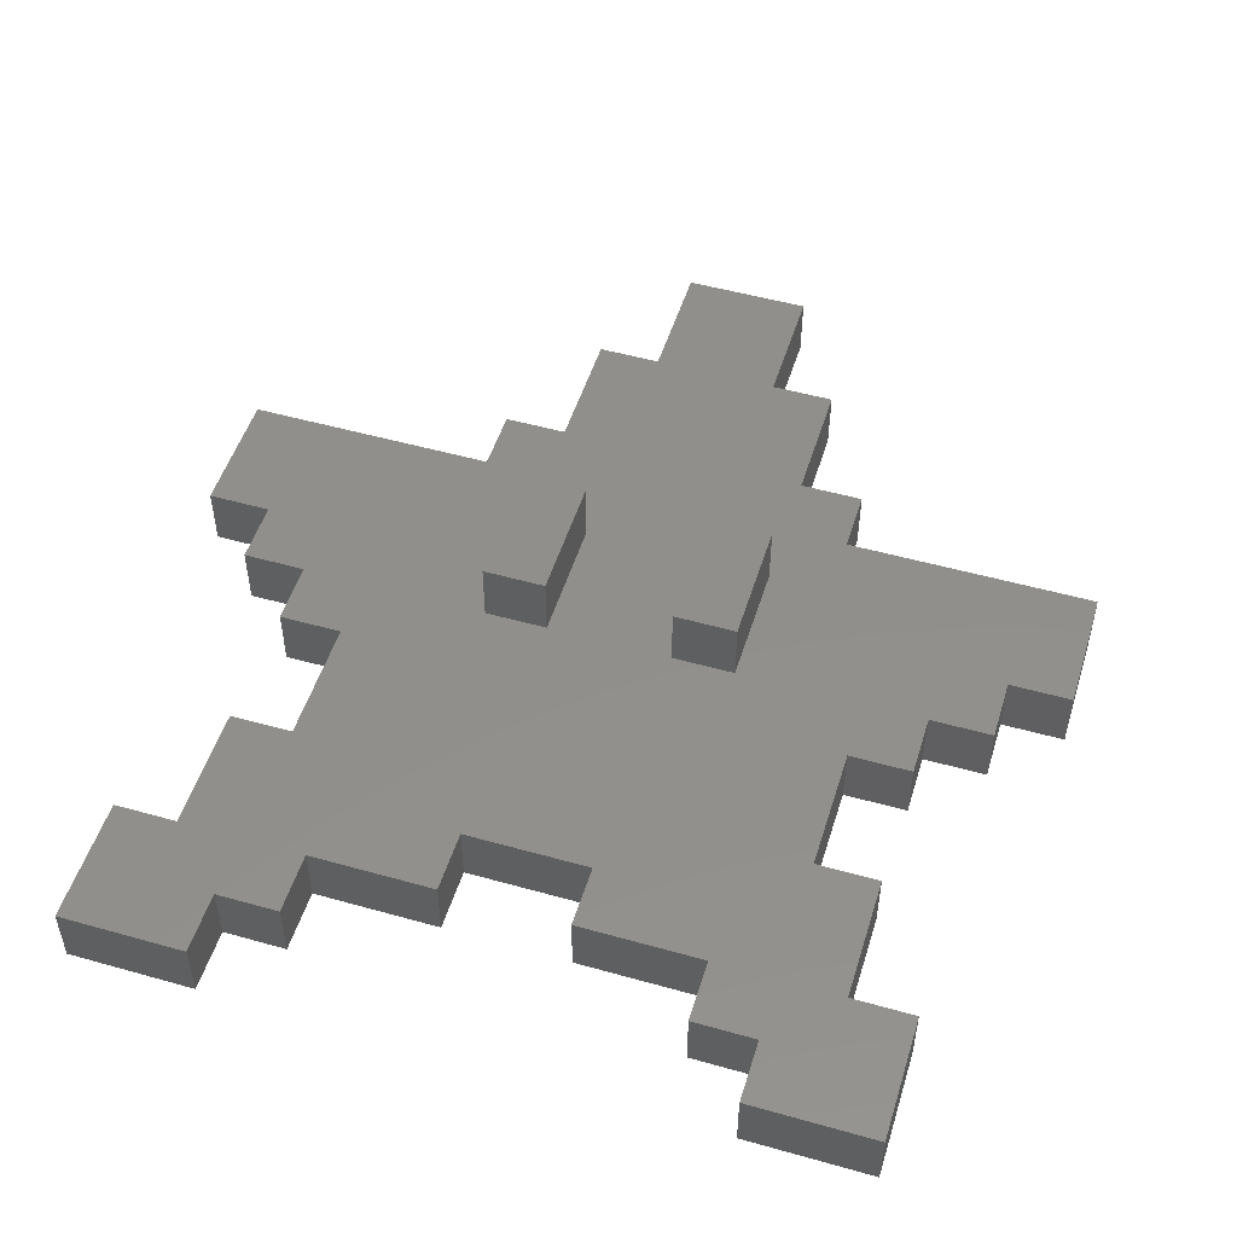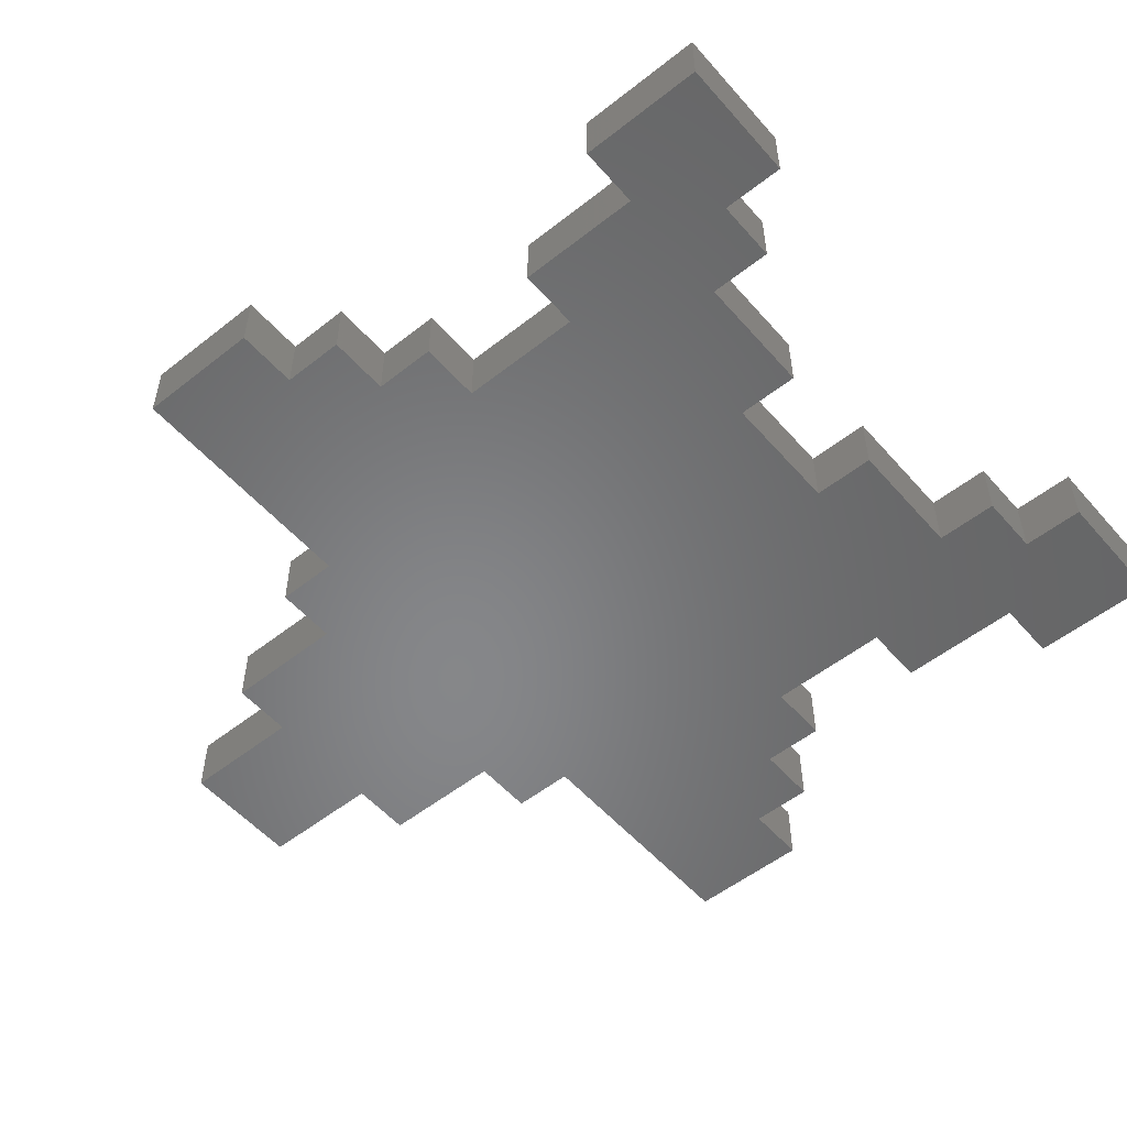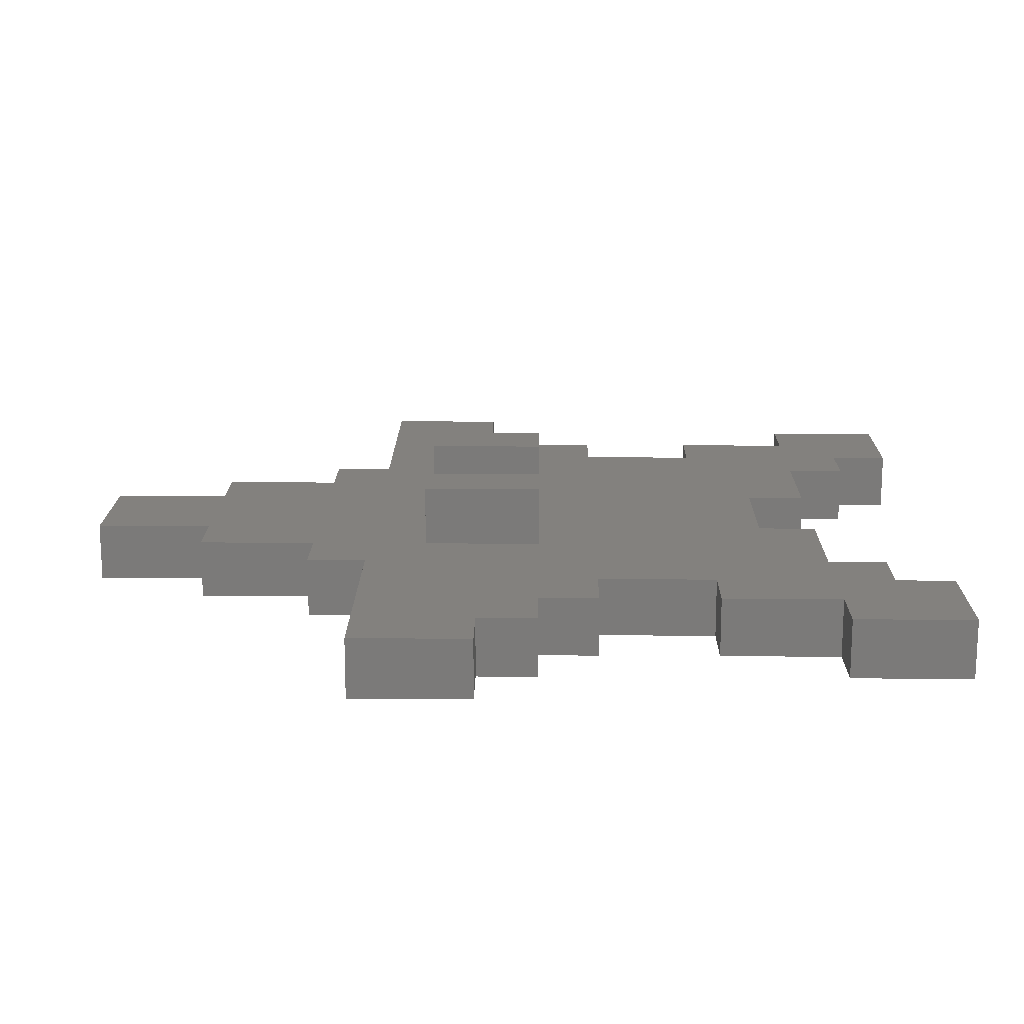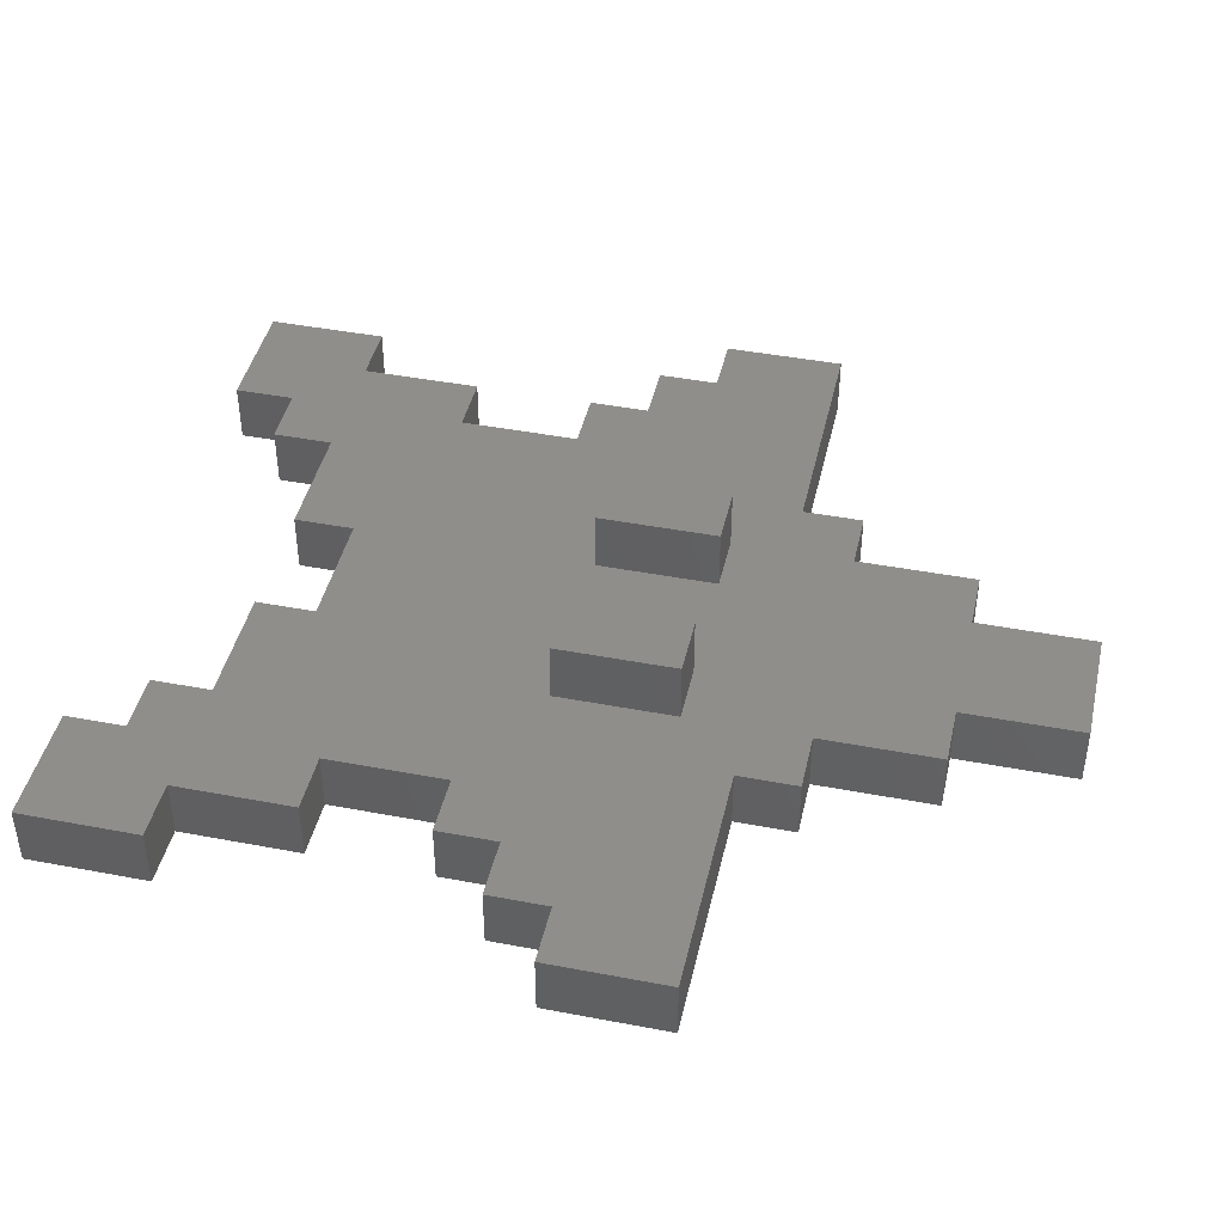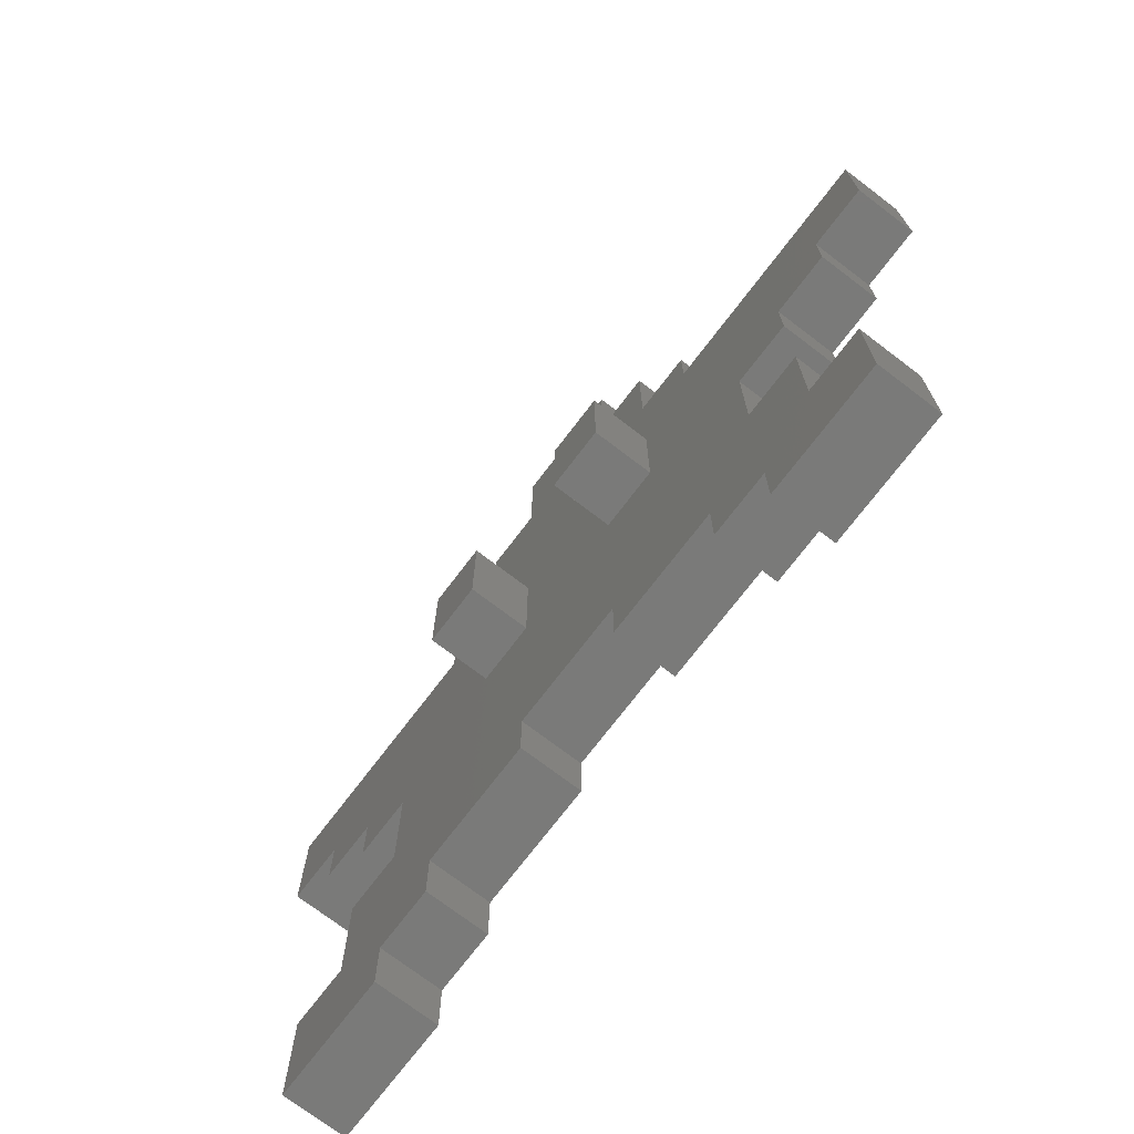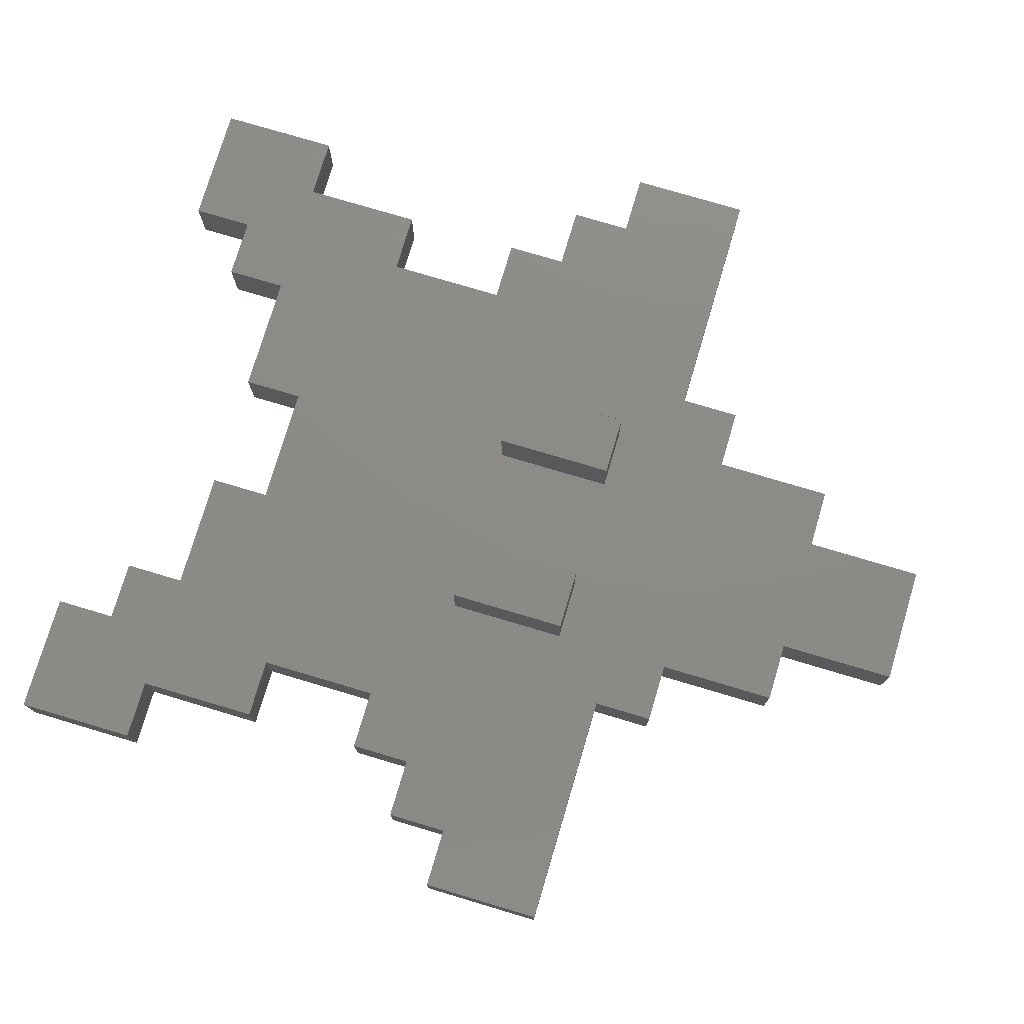
<metadata>
{"format":"stl","ext":"stl","renderer":"f3d","projection":"perspective","resolution":1024,"background":"white","views":[{"elev":50.9,"azim":17.1,"up":"+Z"},{"elev":-53.6,"azim":-49.9,"up":"+Z"},{"elev":16.3,"azim":-89.2,"up":"+Z"},{"elev":43.3,"azim":102.7,"up":"+Z"},{"elev":-73.1,"azim":52.7,"up":"+Y"},{"elev":76.4,"azim":106.6,"up":"+Z"}]}
</metadata>
<code>
# stl→obj: 112 verts, 220 faces
v 12 4 1
v 11 4 1
v 12 2 1
v 13 0 1
v 13 2 1
v 10 2 1
v 11 1 1
v 11 0 1
v 2 2 1
v 4 2 1
v 3 4 1
v 3 1 1
v 4 1 1
v 2 4 1
v 1 0 1
v 1 2 1
v 3 0 1
v 3 6 1
v 2 7 1
v 2 6 1
v 1 8 1
v 1 7 1
v 5 11 1
v 6 13 1
v 5 13 1
v 6 9 1
v 5 9 1
v 4 10 1
v 4 11 1
v 8 13 1
v 8 15 1
v 8 9 1
v 8 7 1
v 6 15 1
v 6 7 1
v 8 3 1
v 6 3 1
v 5 7 1
v 6 2 1
v 0 10 1
v 0 8 1
v 14 10 1
v 13 8 1
v 14 8 1
v 12 7 1
v 13 7 1
v 10 10 1
v 11 6 1
v 12 6 1
v 9 7 1
v 9 9 1
v 10 1 1
v 9 11 1
v 10 11 1
v 8 2 1
v 9 13 1
v 13 0 0
v 12 2 0
v 13 2 0
v 11 1 0
v 11 0 0
v 10 2 0
v 11 4 0
v 12 4 0
v 10 1 0
v 12 6 0
v 11 6 0
v 12 7 0
v 13 7 0
v 13 8 0
v 14 10 0
v 14 8 0
v 10 10 0
v 8 3 0
v 3 6 0
v 8 2 0
v 9 11 0
v 10 11 0
v 4 10 0
v 8 13 0
v 5 11 0
v 9 13 0
v 6 3 0
v 6 13 0
v 8 15 0
v 6 15 0
v 4 2 0
v 6 2 0
v 3 4 0
v 4 11 0
v 5 13 0
v 3 1 0
v 4 1 0
v 2 2 0
v 2 7 0
v 2 6 0
v 1 8 0
v 1 7 0
v 0 10 0
v 0 8 0
v 1 0 0
v 3 0 0
v 1 2 0
v 2 4 0
v 6 7 2
v 6 9 2
v 5 9 2
v 5 7 2
v 9 7 2
v 9 9 2
v 8 9 2
v 8 7 2
f 1 2 3
f 3 4 5
f 6 3 2
f 3 7 4
f 4 7 8
f 9 10 11
f 10 12 13
f 10 9 12
f 9 11 14
f 15 12 9
f 15 9 16
f 12 15 17
f 18 19 20
f 19 21 22
f 23 24 25
f 24 23 26
f 23 27 26
f 28 27 23
f 28 23 29
f 24 30 31
f 30 24 32
f 32 26 33
f 24 31 34
f 32 24 26
f 35 33 26
f 33 35 36
f 35 37 36
f 38 37 35
f 11 38 18
f 19 27 28
f 27 19 38
f 38 11 37
f 37 10 39
f 37 11 10
f 38 19 18
f 28 21 19
f 40 21 28
f 21 40 41
f 42 43 44
f 43 45 46
f 47 43 42
f 45 48 49
f 43 47 45
f 50 2 48
f 51 45 47
f 50 45 51
f 2 50 36
f 7 6 52
f 53 47 54
f 47 53 51
f 45 50 48
f 3 6 7
f 36 50 33
f 2 36 6
f 6 36 55
f 30 53 56
f 32 53 30
f 53 32 51
f 57 58 59
f 60 57 61
f 57 60 58
f 62 58 60
f 58 63 64
f 58 62 63
f 62 60 65
f 66 67 68
f 69 68 70
f 70 71 72
f 73 70 68
f 73 68 67
f 74 63 62
f 70 73 71
f 63 74 67
f 75 67 74
f 67 75 73
f 74 62 76
f 73 77 78
f 73 79 77
f 80 77 81
f 77 80 82
f 75 74 83
f 80 81 84
f 85 84 86
f 87 83 88
f 80 84 85
f 83 87 89
f 73 75 79
f 81 79 90
f 84 81 91
f 92 87 93
f 94 87 92
f 83 89 75
f 77 79 81
f 95 75 96
f 75 95 79
f 97 95 98
f 95 97 79
f 99 97 100
f 97 99 79
f 101 92 102
f 87 94 89
f 92 101 94
f 94 101 103
f 89 94 104
f 84 34 86
f 34 84 24
f 85 34 31
f 34 85 86
f 30 85 31
f 85 30 80
f 82 30 56
f 30 82 80
f 84 25 24
f 25 84 91
f 81 25 91
f 25 81 23
f 53 82 56
f 82 53 77
f 78 53 54
f 53 78 77
f 81 29 23
f 29 81 90
f 79 29 90
f 29 79 28
f 71 47 42
f 47 71 73
f 79 40 28
f 40 79 99
f 47 78 54
f 78 47 73
f 100 40 99
f 40 100 41
f 44 71 42
f 71 44 72
f 96 19 95
f 19 96 20
f 68 46 45
f 46 68 69
f 98 19 22
f 19 98 95
f 67 49 48
f 49 67 66
f 96 18 20
f 18 96 75
f 49 68 45
f 68 49 66
f 89 18 75
f 18 89 11
f 2 67 48
f 67 2 63
f 64 2 1
f 2 64 63
f 89 14 11
f 14 89 104
f 94 14 104
f 14 94 9
f 83 36 37
f 36 83 74
f 3 64 1
f 64 3 58
f 87 39 10
f 39 87 88
f 94 16 9
f 16 94 103
f 39 83 37
f 83 39 88
f 76 36 74
f 36 76 55
f 59 3 5
f 3 59 58
f 76 6 55
f 6 76 62
f 101 16 103
f 16 101 15
f 92 13 12
f 13 92 93
f 13 87 10
f 87 13 93
f 65 6 62
f 6 65 52
f 65 7 52
f 7 65 60
f 4 59 5
f 59 4 57
f 101 17 15
f 17 101 102
f 17 92 12
f 92 17 102
f 61 7 60
f 7 61 8
f 61 4 8
f 4 61 57
f 70 44 43
f 44 70 72
f 100 21 41
f 21 100 97
f 98 21 97
f 21 98 22
f 46 70 43
f 70 46 69
f 105 26 106
f 26 105 35
f 107 105 106
f 105 107 108
f 38 107 27
f 107 38 108
f 26 107 106
f 107 26 27
f 109 51 110
f 51 109 50
f 111 109 110
f 109 111 112
f 33 111 32
f 111 33 112
f 51 111 110
f 111 51 32
f 38 105 108
f 105 38 35
f 33 109 112
f 109 33 50

</code>
